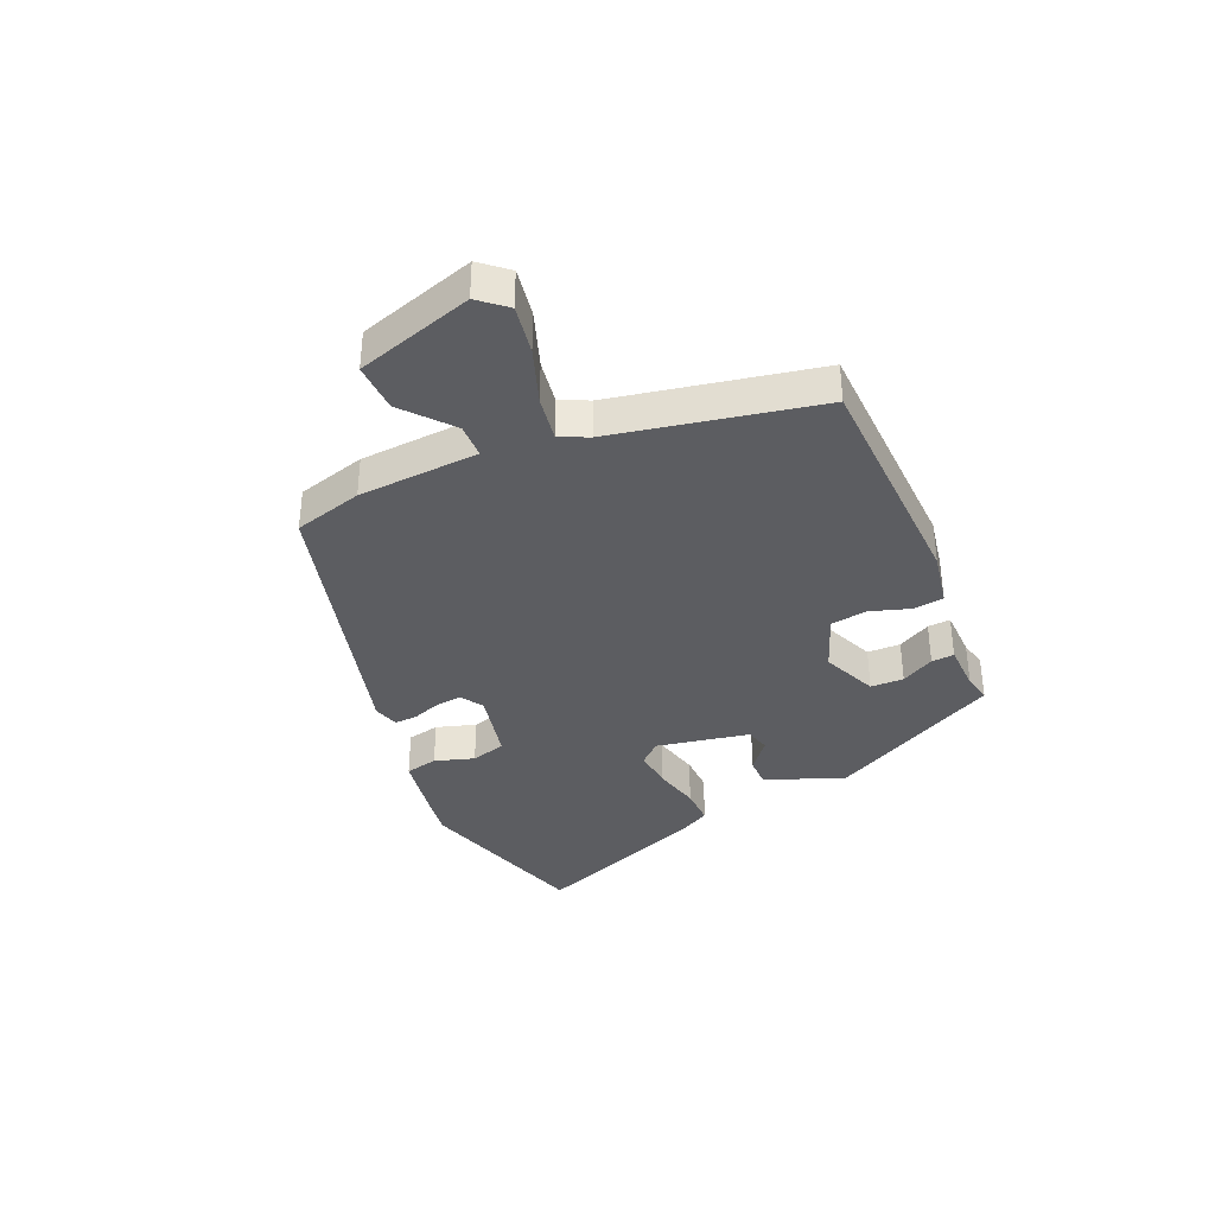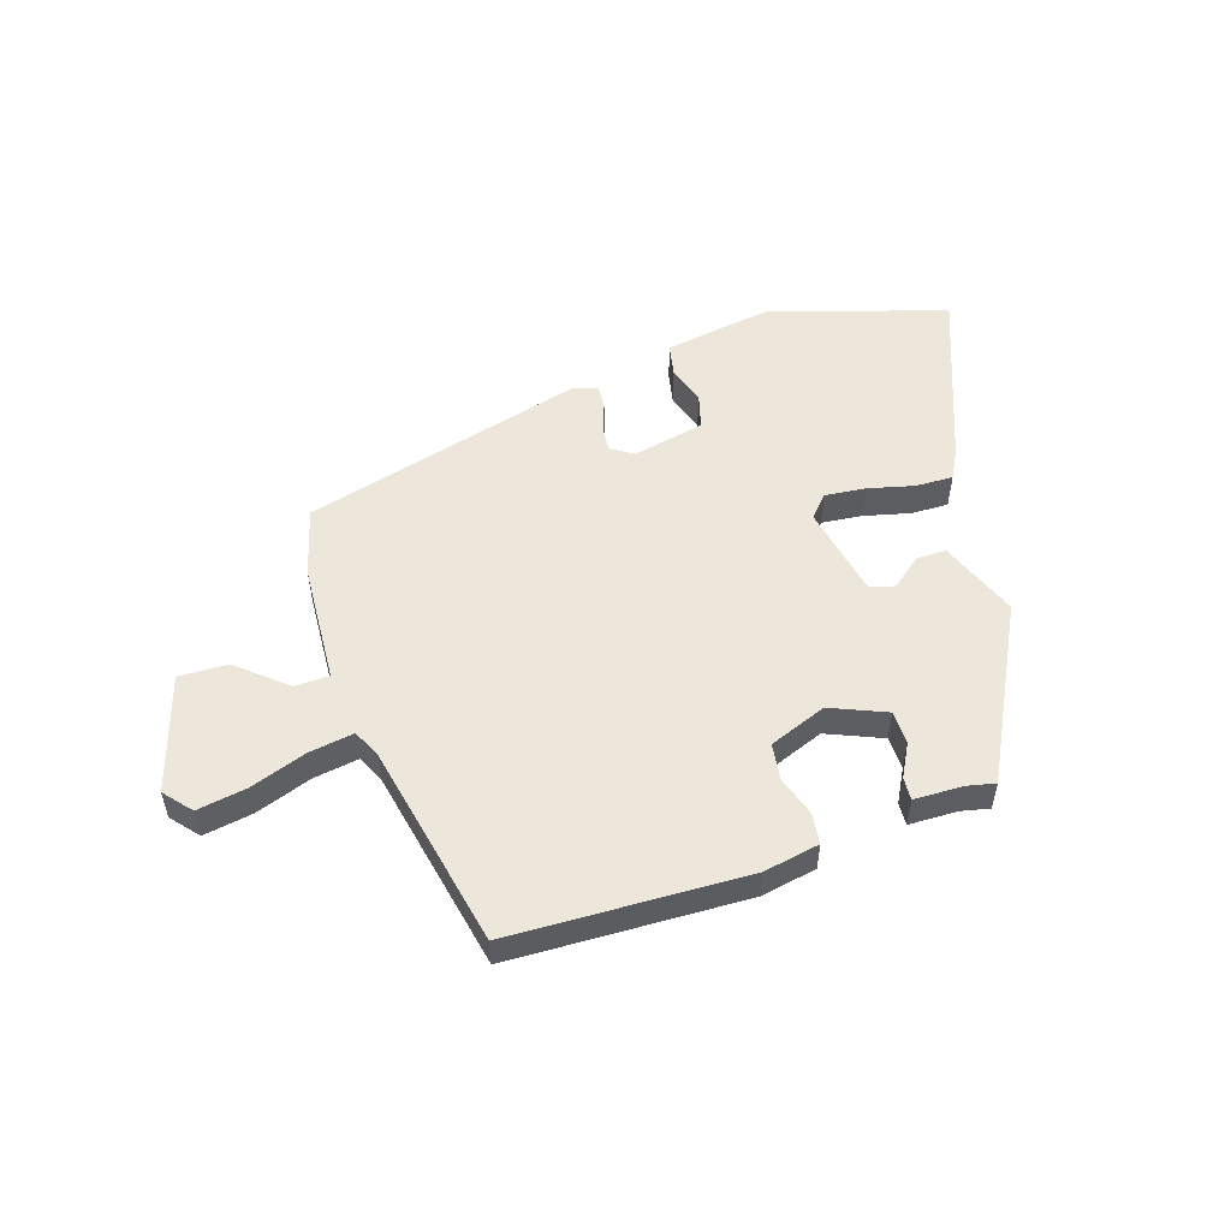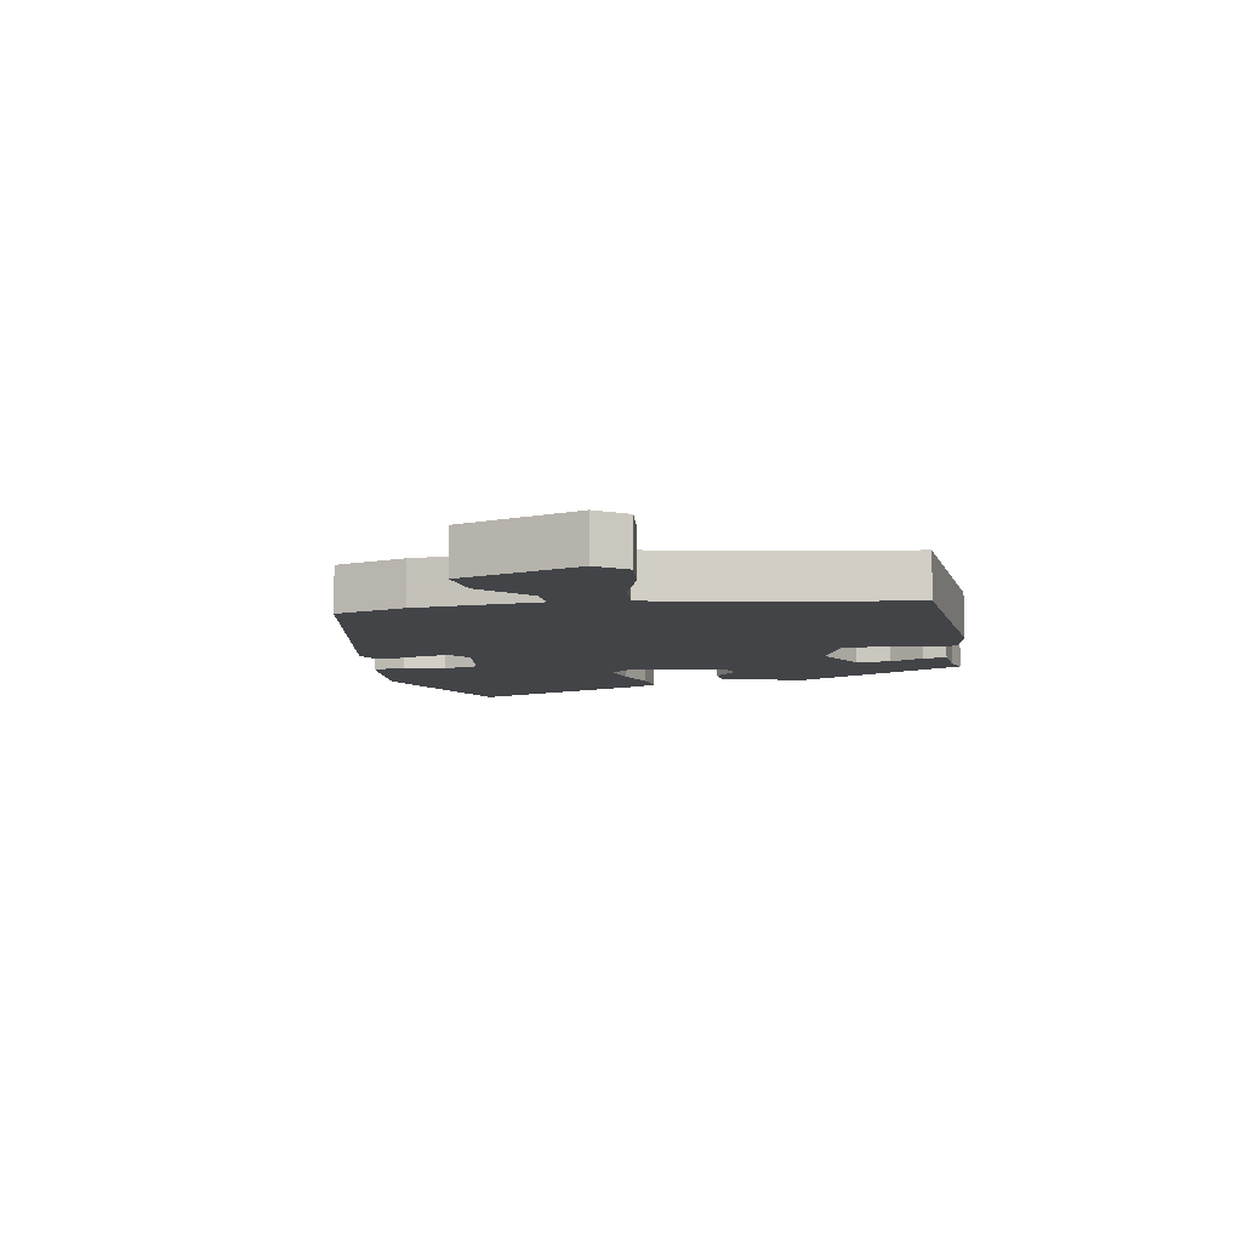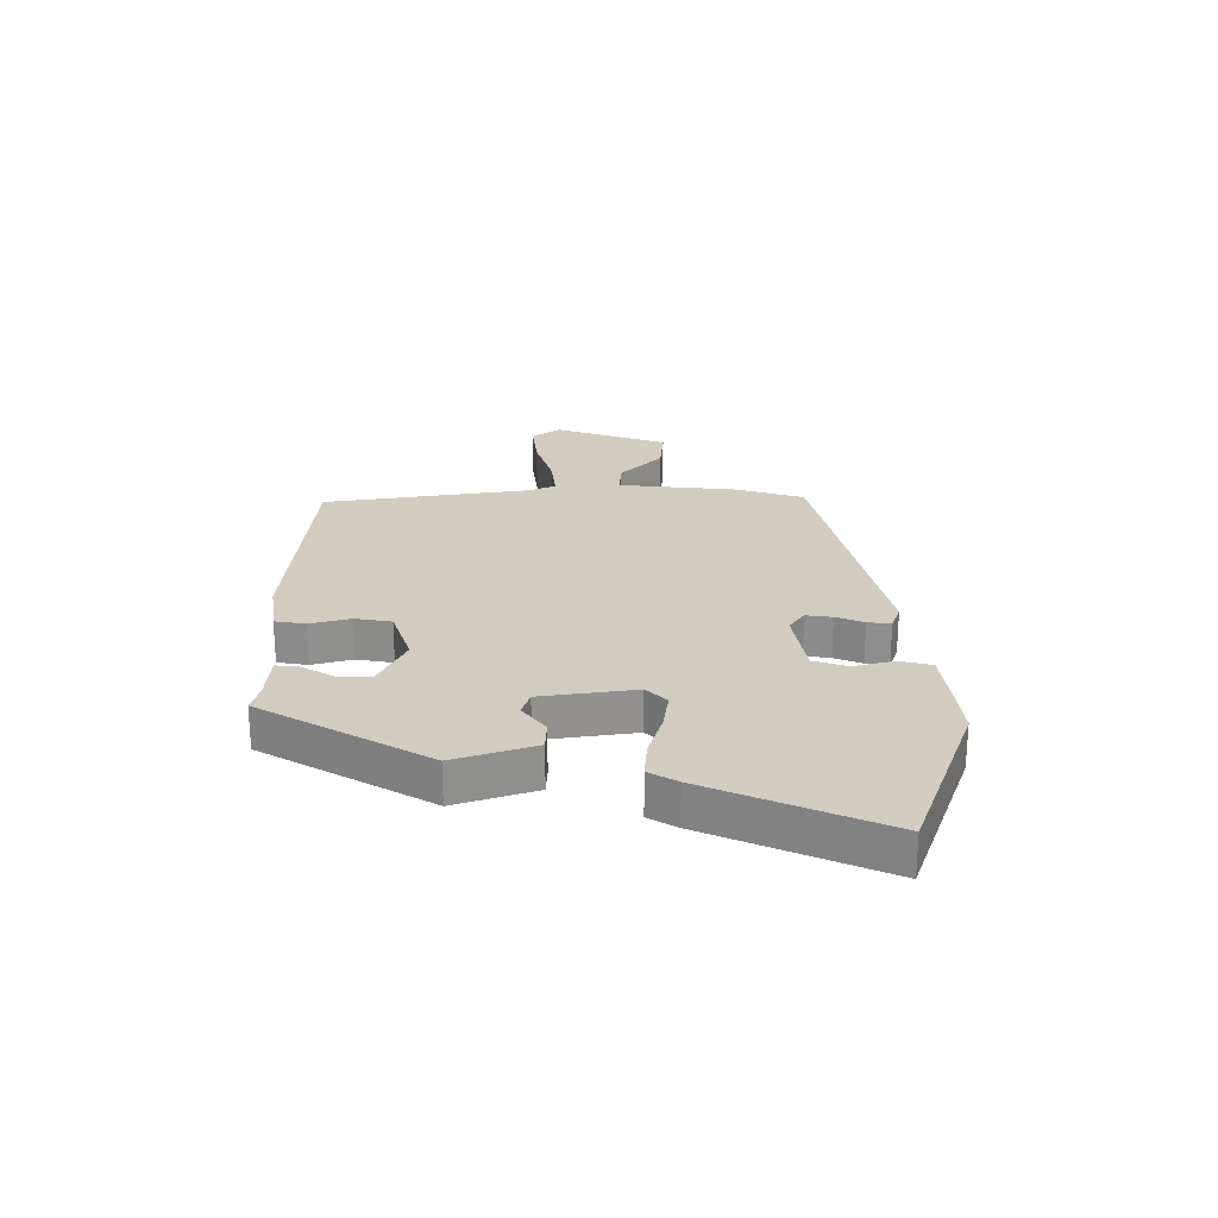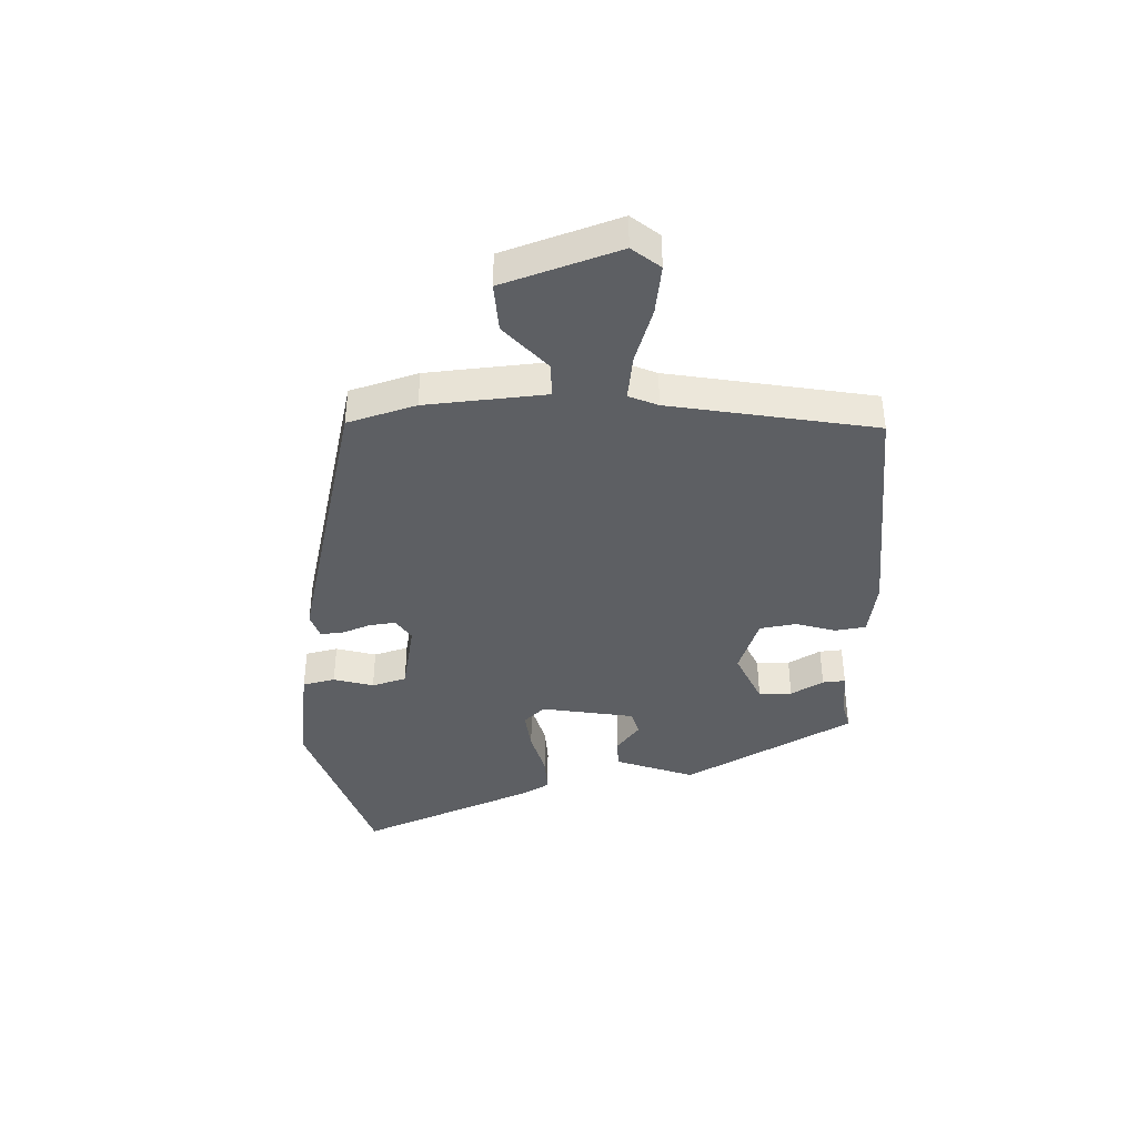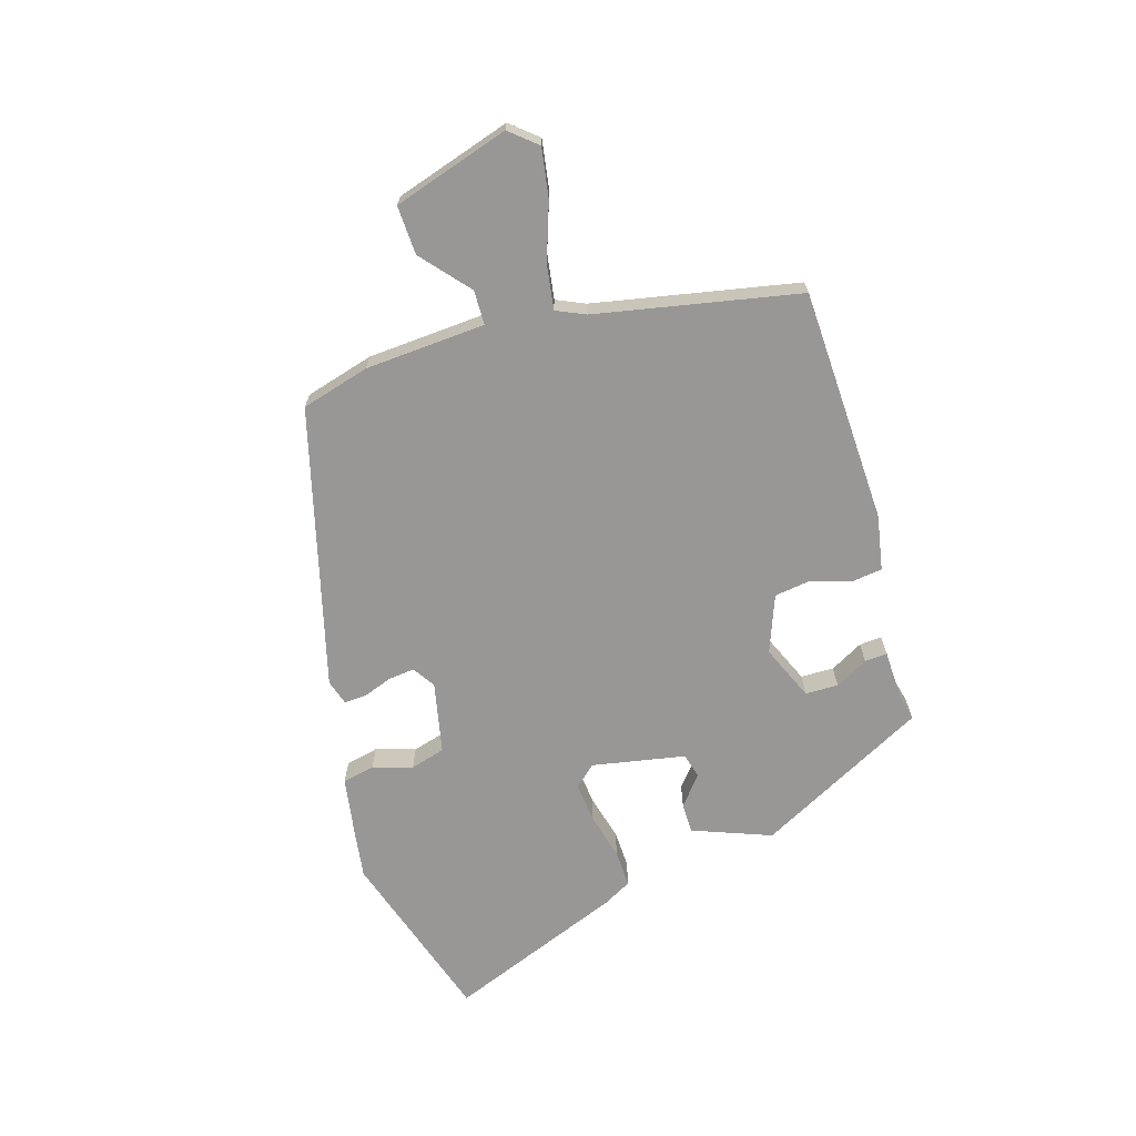
<metadata>
{"format":"obj","ext":"obj","renderer":"f3d","projection":"perspective","resolution":1024,"background":"white","views":[{"elev":-36.5,"azim":-65.6,"up":"+Y"},{"elev":53.0,"azim":-17.3,"up":"+Y"},{"elev":-7.8,"azim":-76.6,"up":"+Y"},{"elev":24.3,"azim":93.2,"up":"+Y"},{"elev":-39.9,"azim":-86.1,"up":"+Y"},{"elev":-68.2,"azim":-72.1,"up":"+Y"}]}
</metadata>
<code>
v 0.645 0.07 -0.457
v 0.34 0.07 -0.548
v 0.265 0.07 -0.536
v 0.154 0.07 -0.516
v 0.143 0.07 -0.46
v 0.165 0.07 -0.392
v 0.149 0.07 -0.332
v 0.026 0.07 -0.304
v -0.013 0.07 -0.328
v -0.009 0.07 -0.373
v 0.008 0.07 -0.422
v 0.01 0.07 -0.462
v -0.034 0.07 -0.475
v -0.513 0.07 -0.34
v -0.544 0.07 -0.222
v -0.554 0.07 -0.015
v -0.613 0.07 -0.013
v -0.696 0.07 -0.082
v -0.78 0.07 -0.084
v -0.839 0.07 0.116
v -0.799 0.07 0.162
v -0.715 0.07 0.147
v -0.619 0.07 0.112
v -0.542 0.07 0.099
v -0.519 0.07 0.148
v -0.444 0.07 0.497
v -0.04 0.07 0.506
v 0.055 0.07 0.487
v 0.061 0.07 0.434
v 0.038 0.07 0.366
v 0.046 0.07 0.303
v 0.144 0.07 0.264
v 0.239 0.07 0.303
v 0.241 0.07 0.36
v 0.211 0.07 0.417
v 0.209 0.07 0.456
v 0.293 0.07 0.457
v 0.341 0.07 0.467
v 0.49 0.07 0.172
v 0.436 0.07 0.037
v 0.384 0.07 0.038
v 0.334 0.07 0.08
v 0.291 0.07 0.069
v 0.258 0.07 -0.091
v 0.291 0.07 -0.128
v 0.36 0.07 -0.122
v 0.44 0.07 -0.103
v 0.505 0.07 -0.102
v 0.531 0.07 -0.152
v 0.645 0 -0.457
v 0.34 0 -0.548
v 0.265 0 -0.536
v 0.154 0 -0.516
v 0.143 0 -0.46
v 0.165 0 -0.392
v 0.149 0 -0.332
v 0.026 0 -0.304
v -0.013 0 -0.328
v -0.009 0 -0.373
v 0.008 0 -0.422
v 0.01 0 -0.462
v -0.034 0 -0.475
v -0.513 0 -0.34
v -0.544 0 -0.222
v -0.554 0 -0.015
v -0.613 0 -0.013
v -0.696 0 -0.082
v -0.78 0 -0.084
v -0.839 0 0.116
v -0.799 0 0.162
v -0.715 0 0.147
v -0.619 0 0.112
v -0.542 0 0.099
v -0.519 0 0.148
v -0.444 0 0.497
v -0.04 0 0.506
v 0.055 0 0.487
v 0.061 0 0.434
v 0.038 0 0.366
v 0.046 0 0.303
v 0.144 0 0.264
v 0.239 0 0.303
v 0.241 0 0.36
v 0.211 0 0.417
v 0.209 0 0.456
v 0.293 0 0.457
v 0.341 0 0.467
v 0.49 0 0.172
v 0.436 0 0.037
v 0.384 0 0.038
v 0.334 0 0.08
v 0.291 0 0.069
v 0.258 0 -0.091
v 0.291 0 -0.128
v 0.36 0 -0.122
v 0.44 0 -0.103
v 0.505 0 -0.102
v 0.531 0 -0.152
f 46 47 48 49
f 45 46 49 1
f 39 40 41 42
f 37 38 39 42
f 37 42 43
f 34 35 36 37
f 33 34 37 43
f 32 33 43 44
f 27 28 29 30
f 25 26 27 30
f 24 25 30 31
f 20 21 22 23
f 20 23 24
f 17 18 19 20
f 16 17 20 24
f 10 11 12 13
f 9 10 13 14
f 8 9 14 15
f 3 4 5 6
f 3 6 7
f 45 1 2 3
f 44 45 3 7
f 8 15 16 24
f 24 31 32 44
f 7 8 24 44
f 98 97 96 95
f 50 98 95 94
f 91 90 89 88
f 91 88 87 86
f 92 91 86
f 86 85 84 83
f 92 86 83 82
f 93 92 82 81
f 79 78 77 76
f 79 76 75 74
f 80 79 74 73
f 72 71 70 69
f 73 72 69
f 69 68 67 66
f 73 69 66 65
f 62 61 60 59
f 63 62 59 58
f 64 63 58 57
f 55 54 53 52
f 56 55 52
f 52 51 50 94
f 56 52 94 93
f 73 65 64 57
f 93 81 80 73
f 93 73 57 56
f 1 50 51 2
f 2 51 52 3
f 3 52 53 4
f 4 53 54 5
f 5 54 55 6
f 6 55 56 7
f 7 56 57 8
f 8 57 58 9
f 9 58 59 10
f 10 59 60 11
f 11 60 61 12
f 12 61 62 13
f 13 62 63 14
f 14 63 64 15
f 15 64 65 16
f 16 65 66 17
f 17 66 67 18
f 18 67 68 19
f 19 68 69 20
f 20 69 70 21
f 21 70 71 22
f 22 71 72 23
f 23 72 73 24
f 24 73 74 25
f 25 74 75 26
f 26 75 76 27
f 27 76 77 28
f 28 77 78 29
f 29 78 79 30
f 30 79 80 31
f 31 80 81 32
f 32 81 82 33
f 33 82 83 34
f 34 83 84 35
f 35 84 85 36
f 36 85 86 37
f 37 86 87 38
f 38 87 88 39
f 39 88 89 40
f 40 89 90 41
f 41 90 91 42
f 42 91 92 43
f 43 92 93 44
f 44 93 94 45
f 45 94 95 46
f 46 95 96 47
f 47 96 97 48
f 48 97 98 49
f 49 98 50 1

</code>
